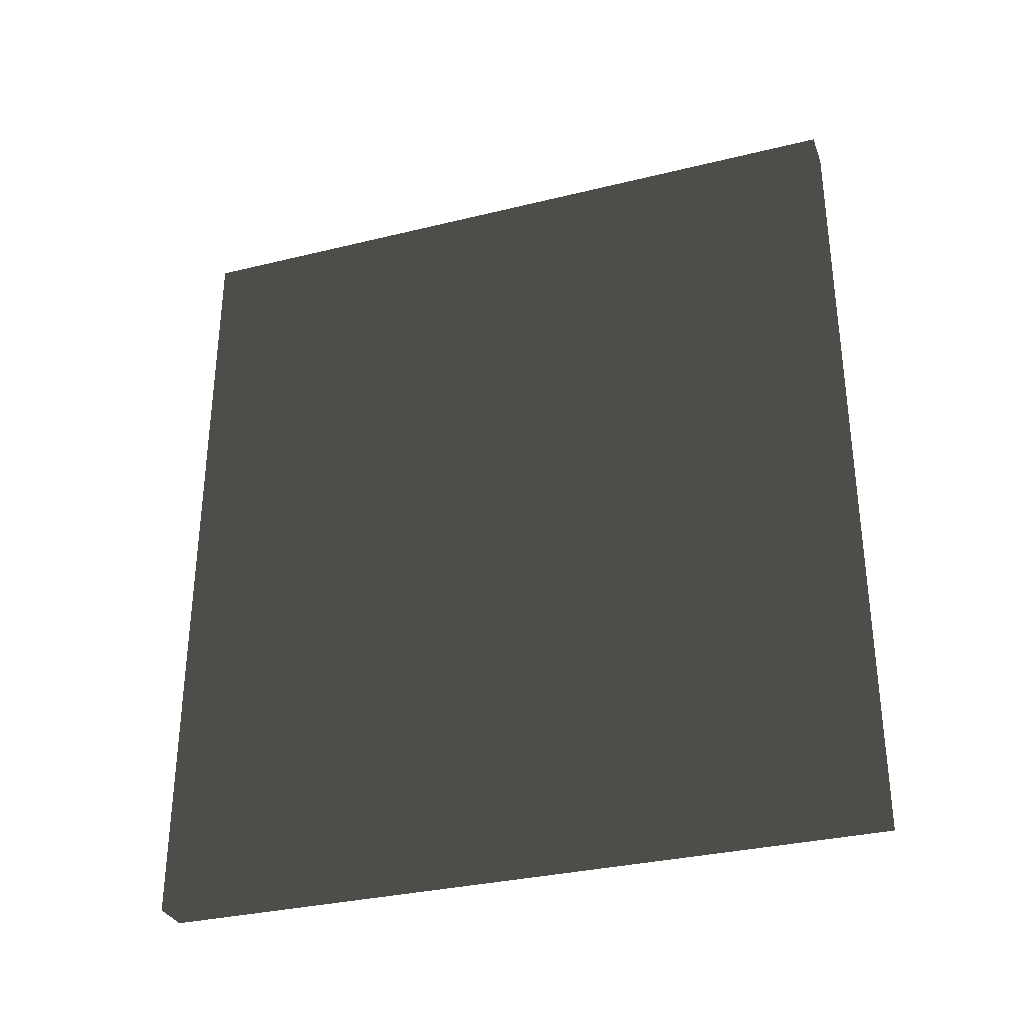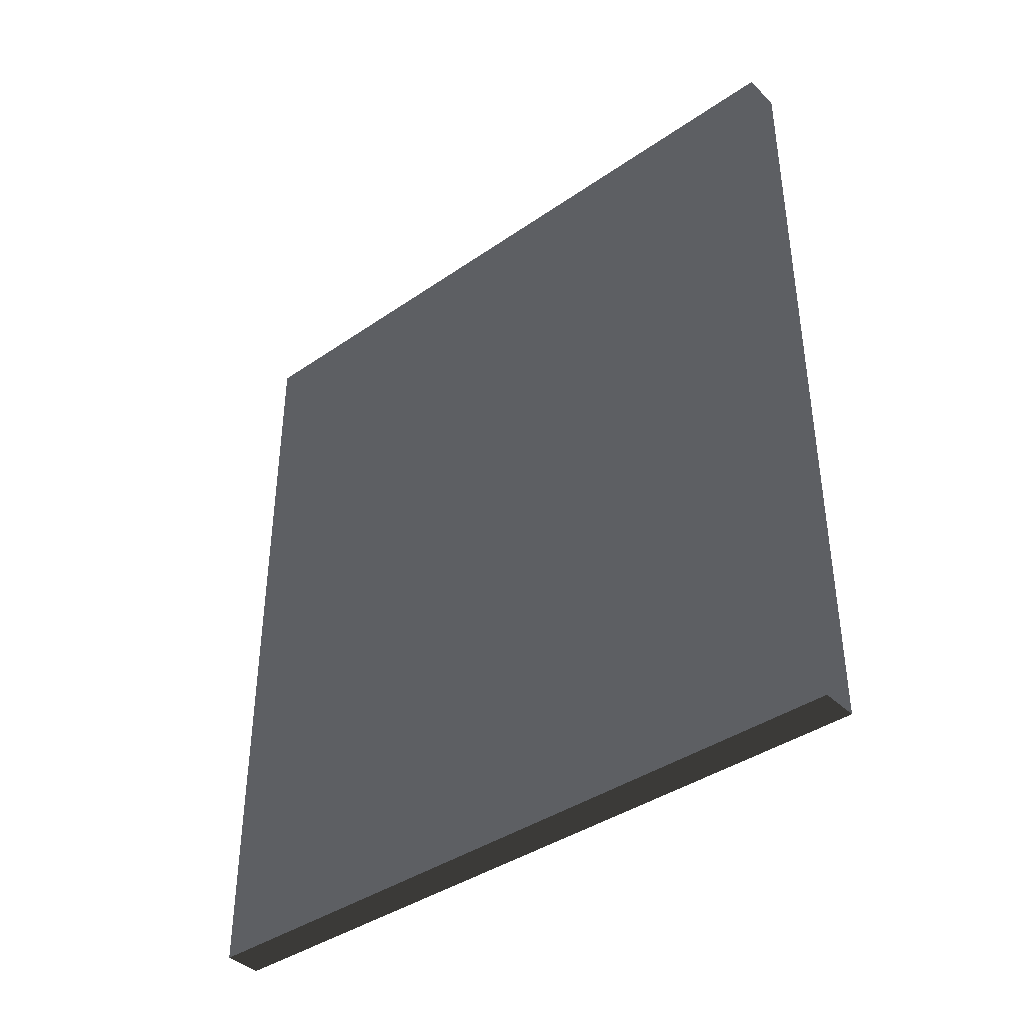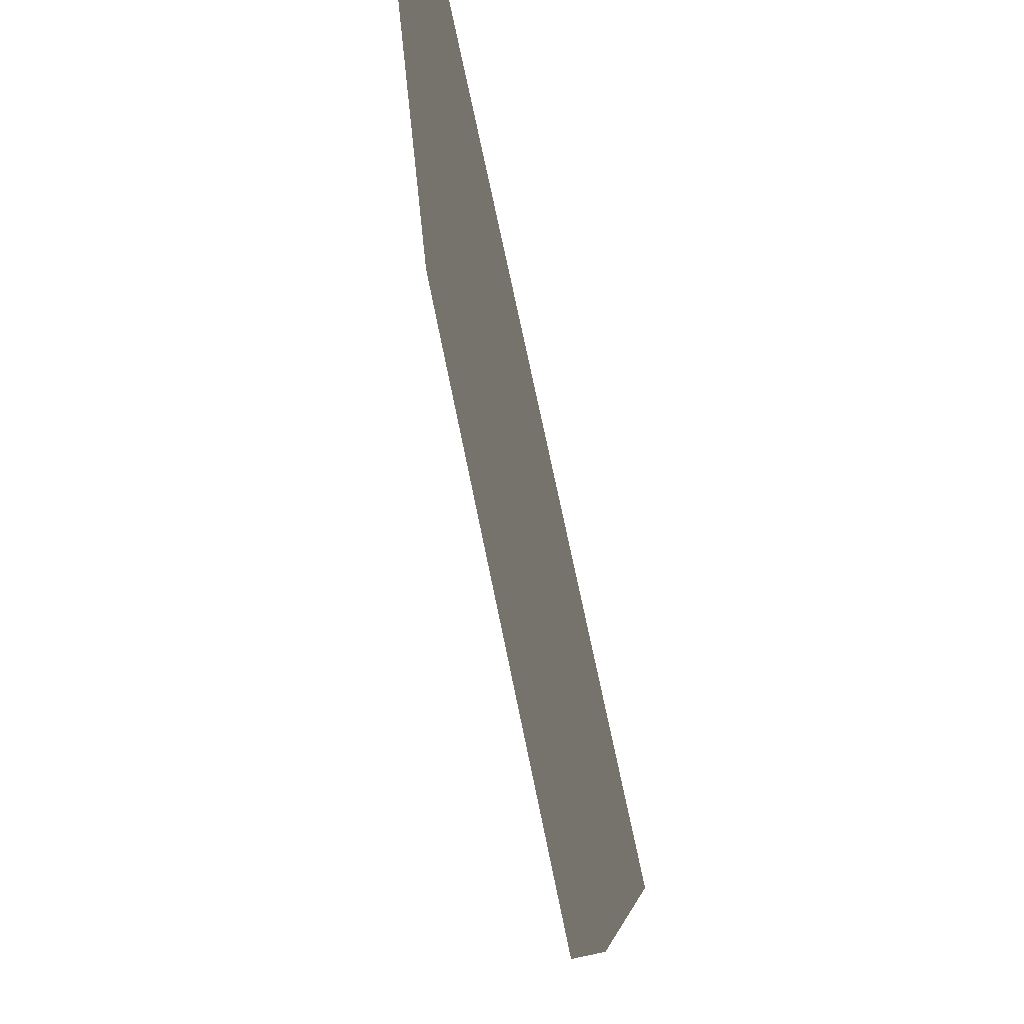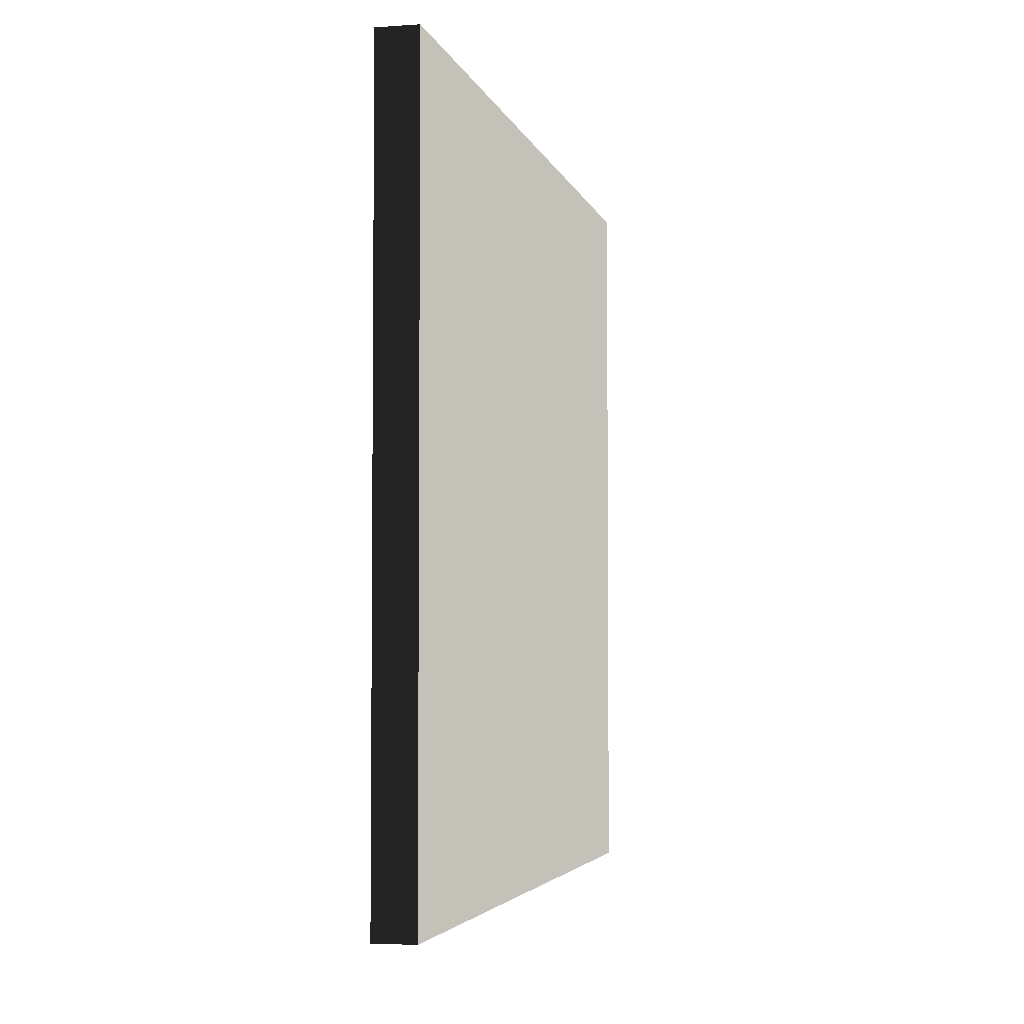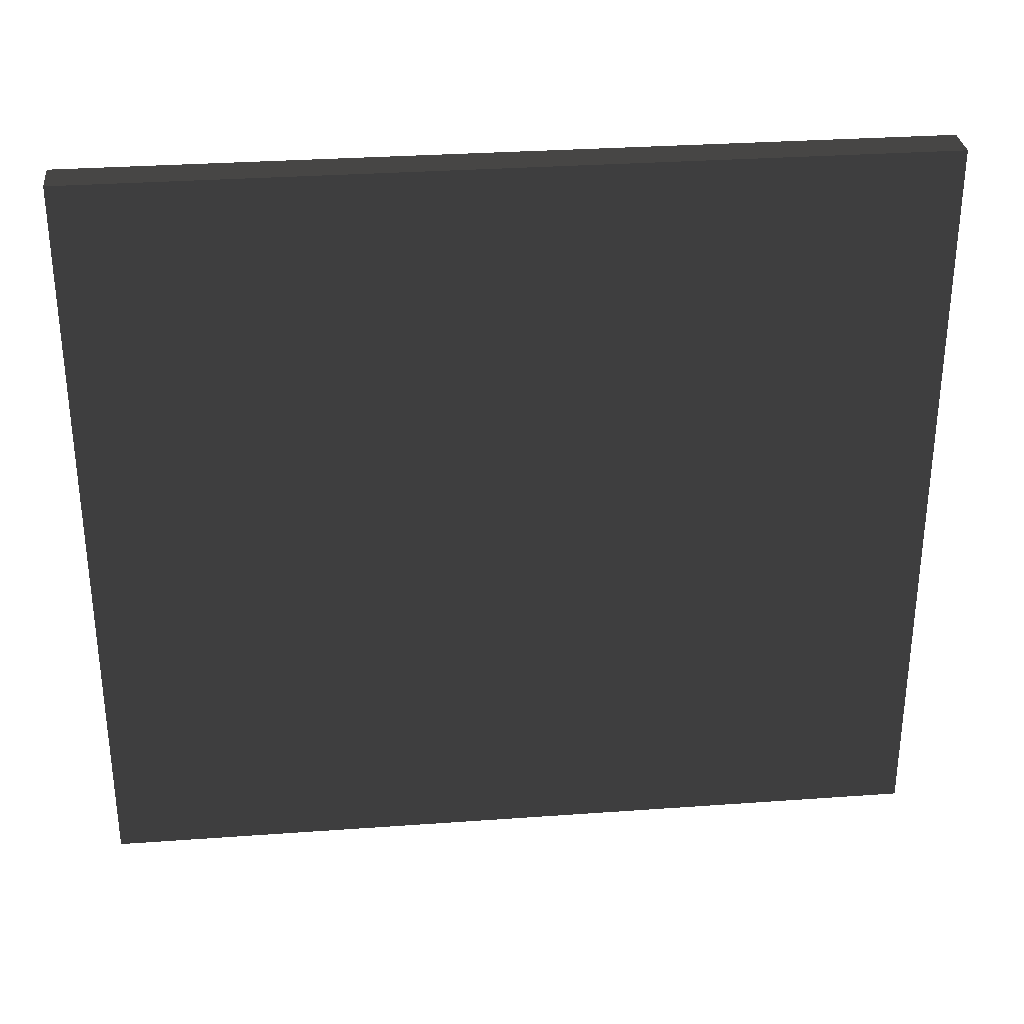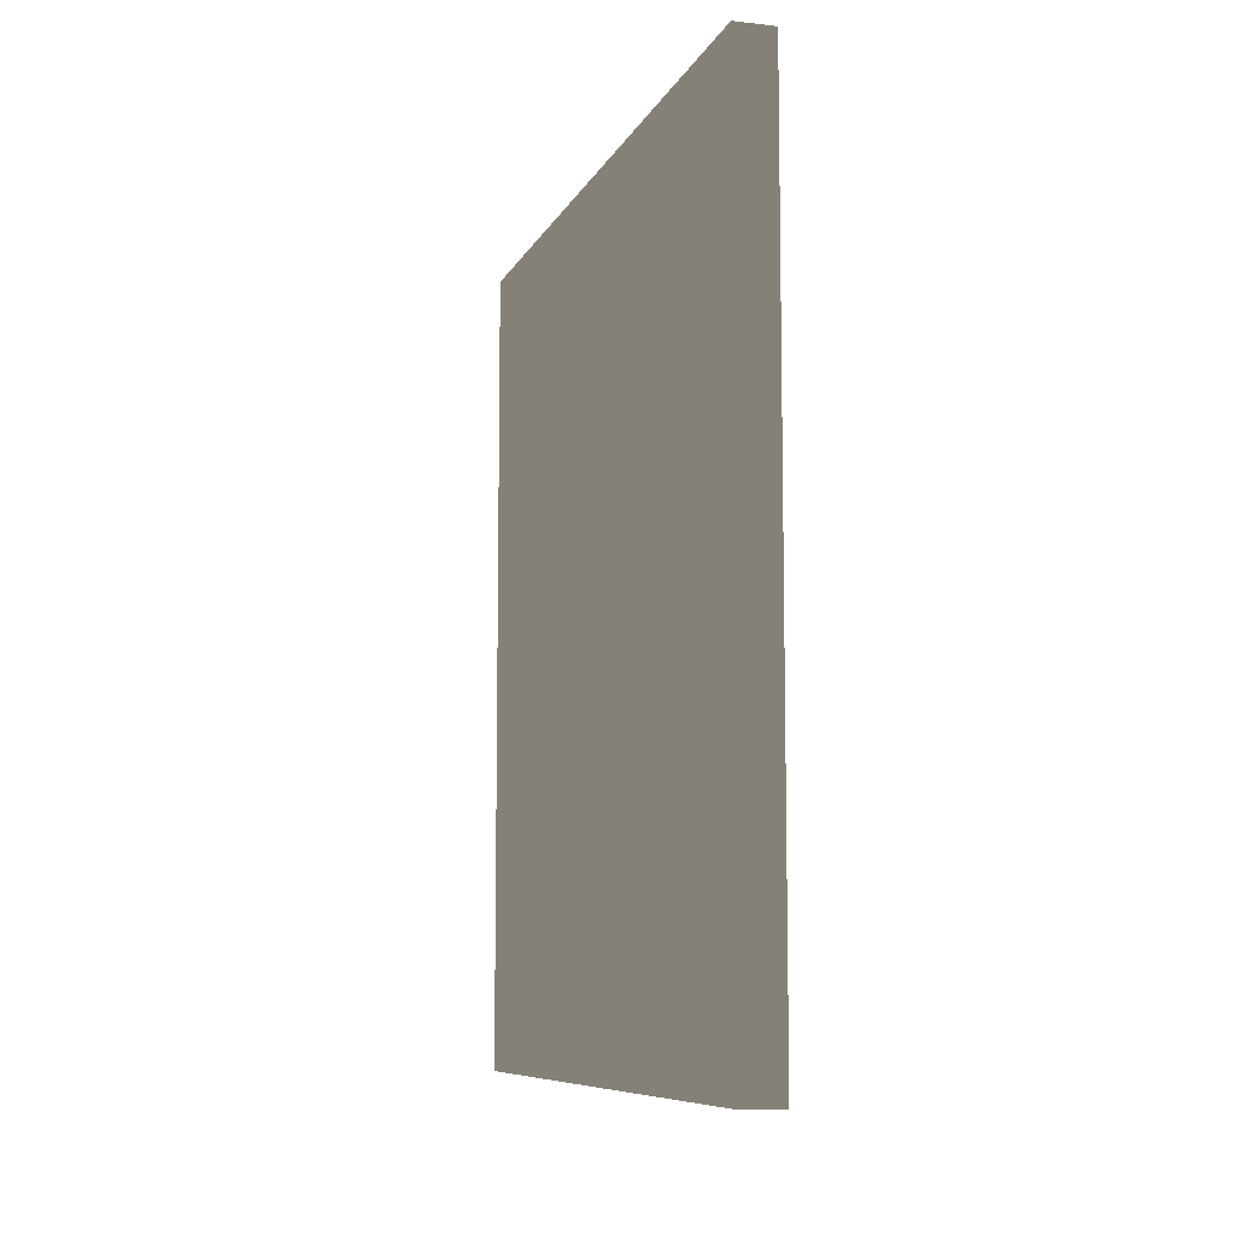
<metadata>
{"format":"obj","ext":"obj","renderer":"f3d","projection":"perspective","resolution":1024,"background":"white","views":[{"elev":-32.4,"azim":108.9,"up":"+Z"},{"elev":-39.8,"azim":-49.5,"up":"+Z"},{"elev":74.8,"azim":168.3,"up":"+Y"},{"elev":-3.8,"azim":-167.0,"up":"+Y"},{"elev":30.9,"azim":-95.9,"up":"+Y"},{"elev":-8.5,"azim":163.2,"up":"+Z"}]}
</metadata>
<code>
v -0.015 -0.285 -0.32
v 0.015 -0.285 -0.32
v 0.015 0.285 -0.32
v -0.015 0.285 -0.32
v -0.015 -0.285 0.32
v 0.015 -0.285 0.32
v 0.015 0.285 0.32
v -0.015 0.285 0.32
f 1 2 3 4
f 5 6 7 6
f 1 5 8 4
f 2 6 7 3
f 1 2 6 5
f 4 3 7 8

</code>
